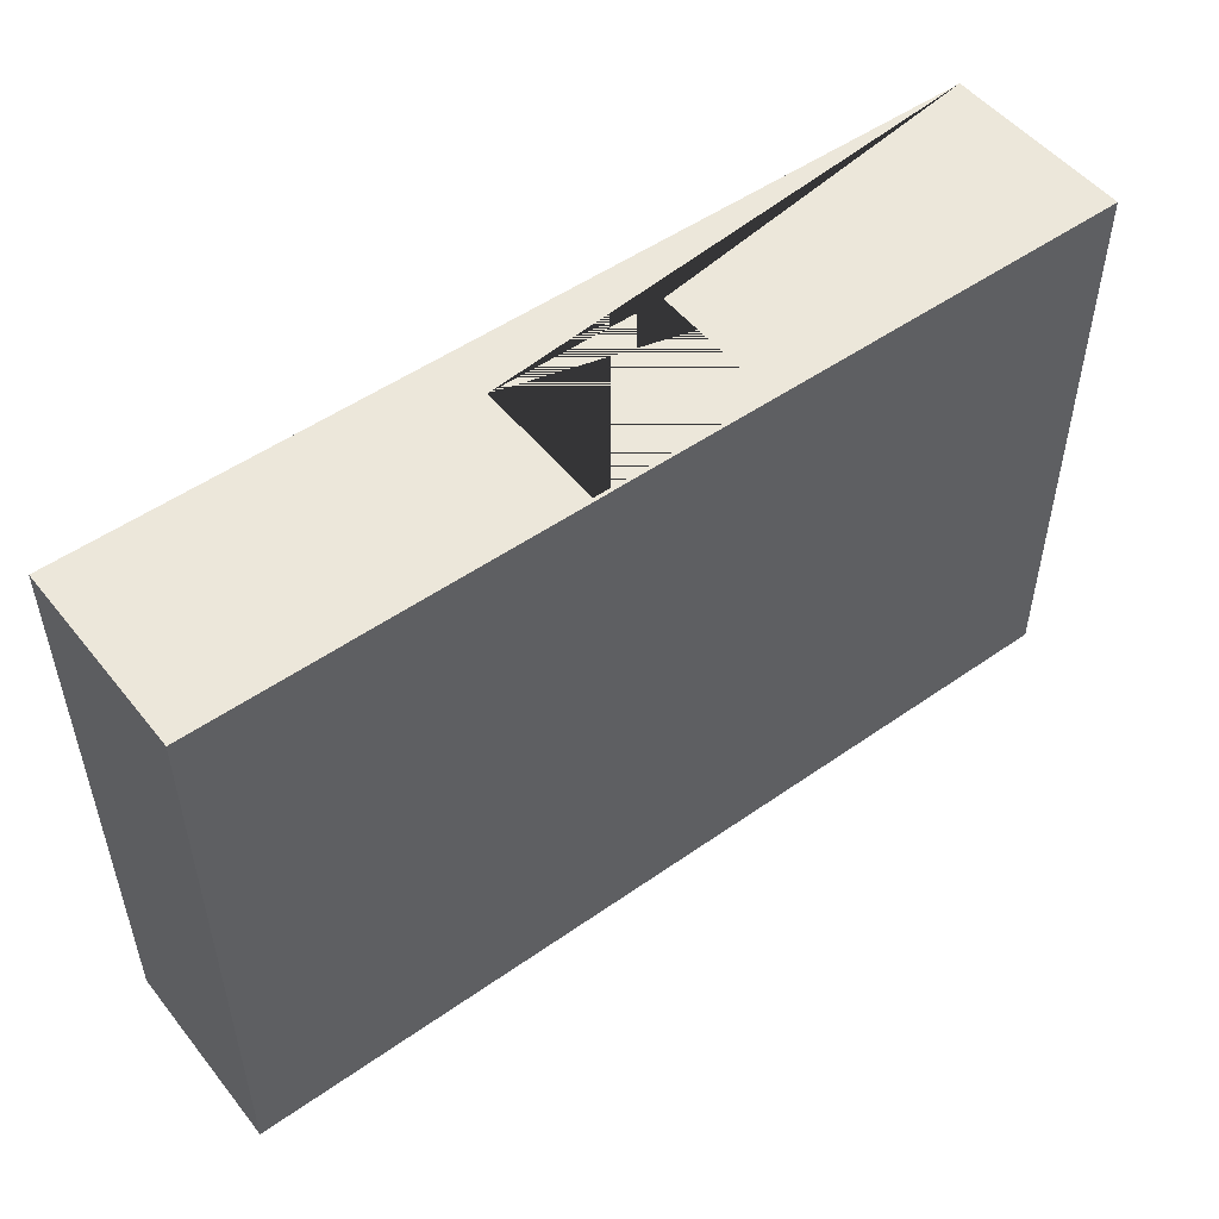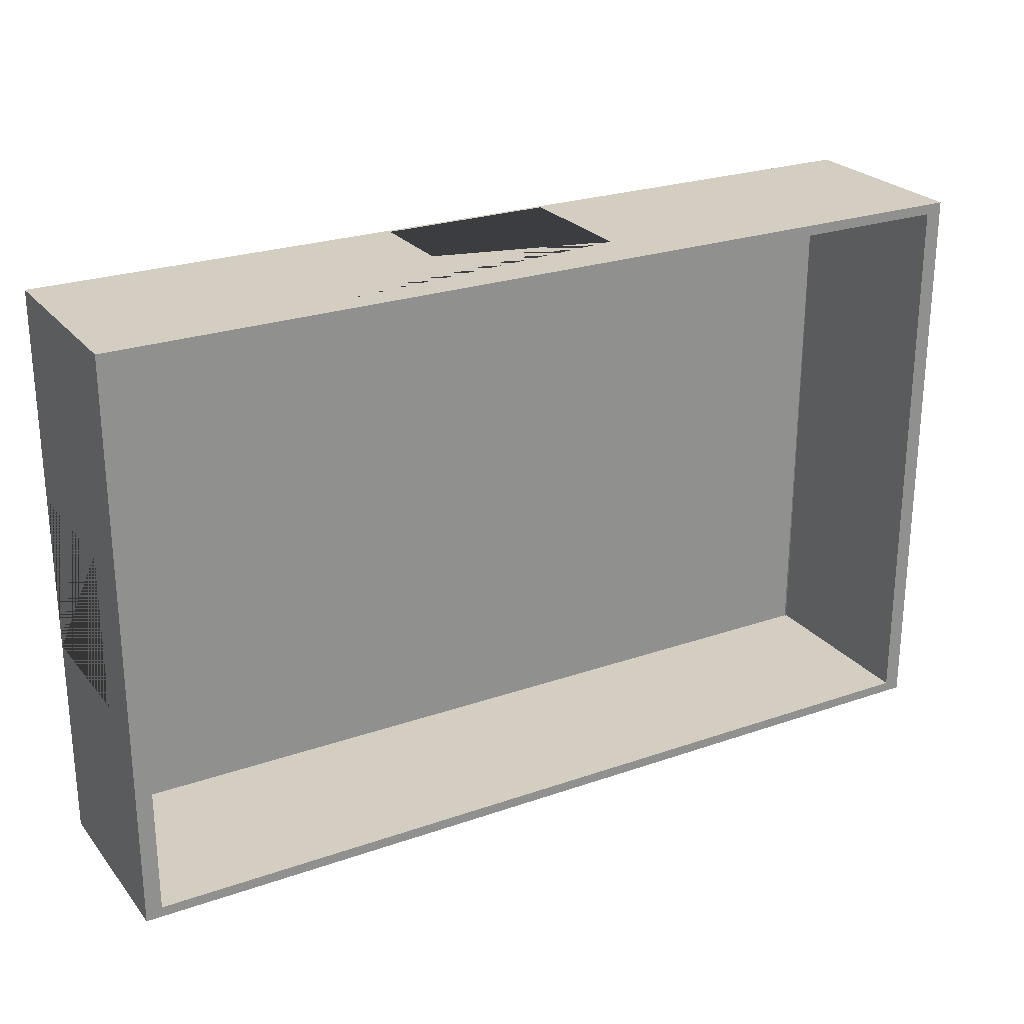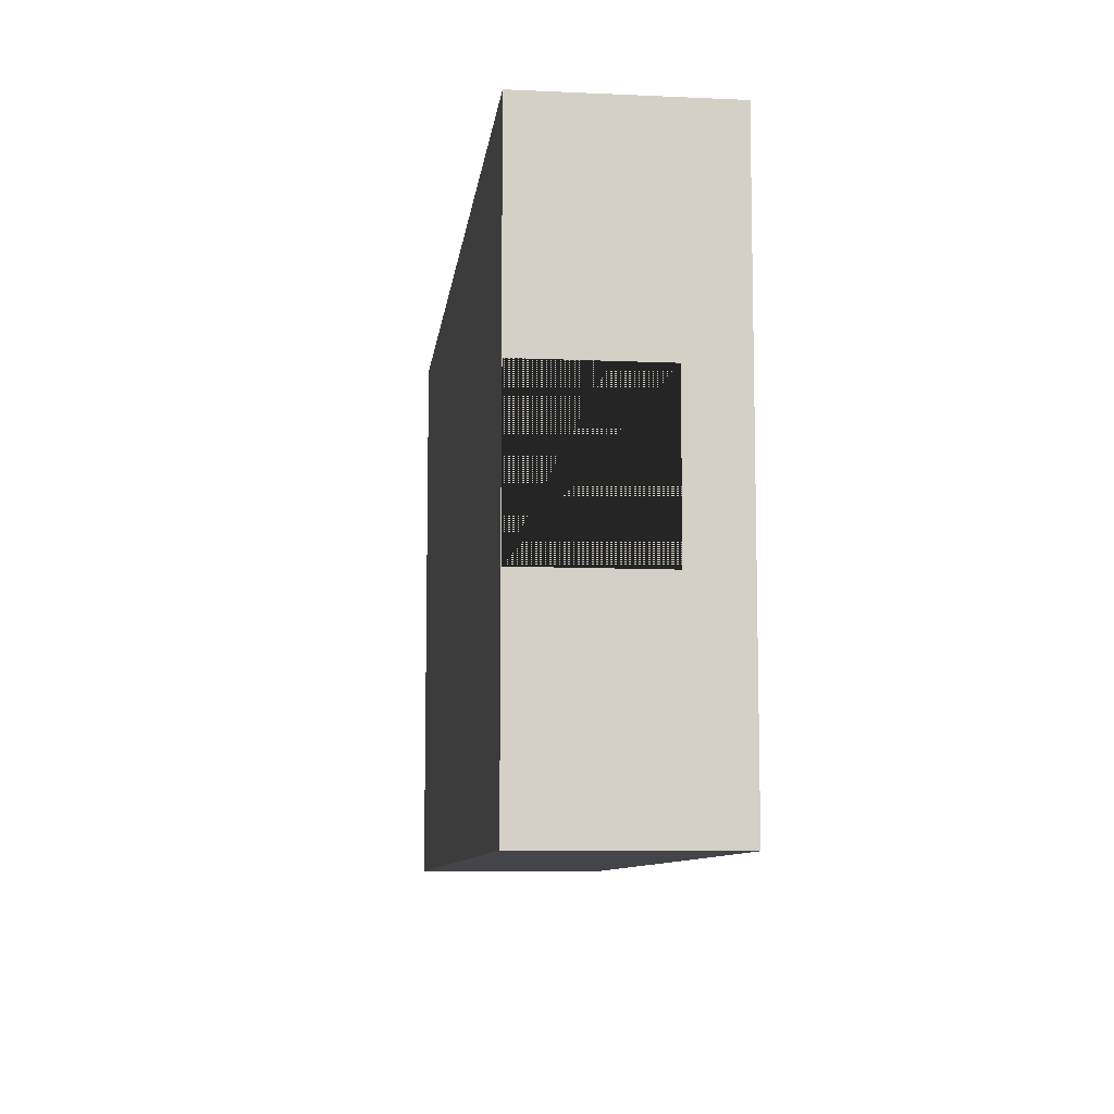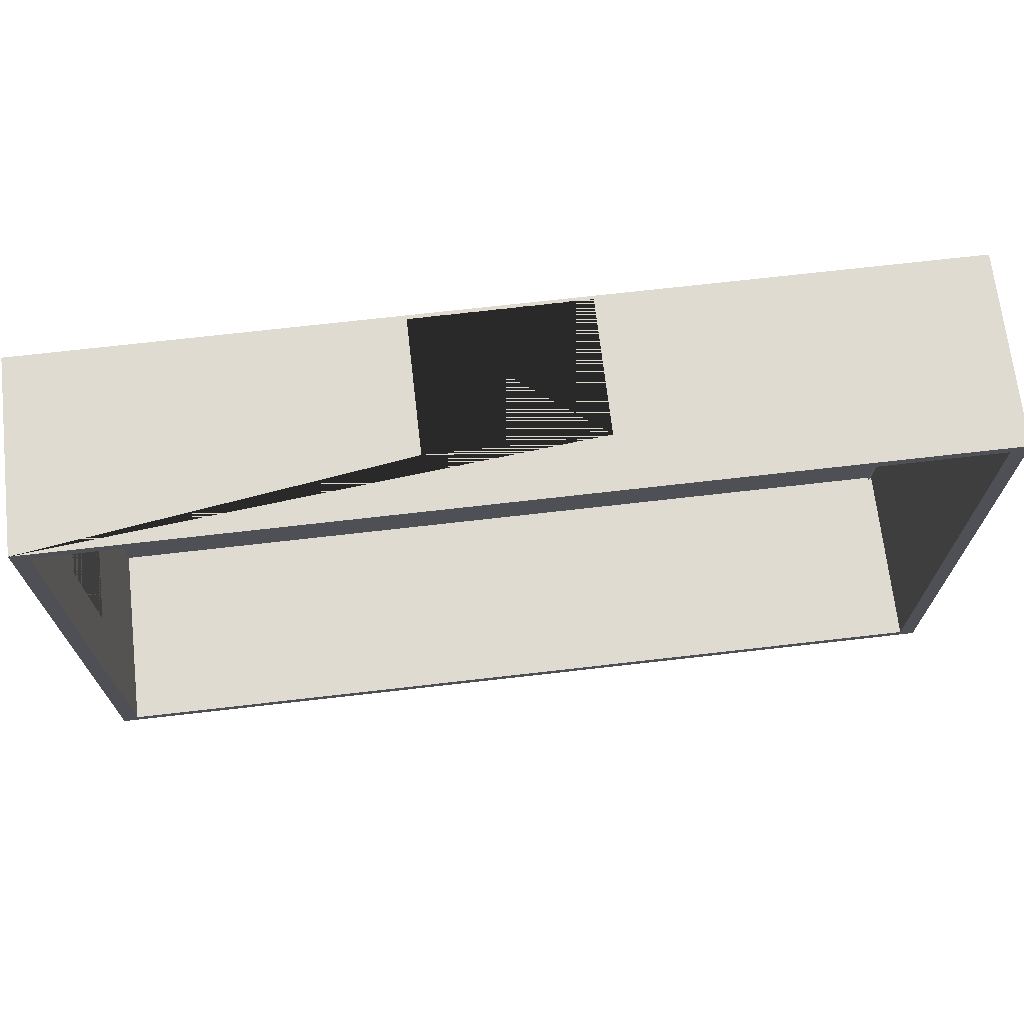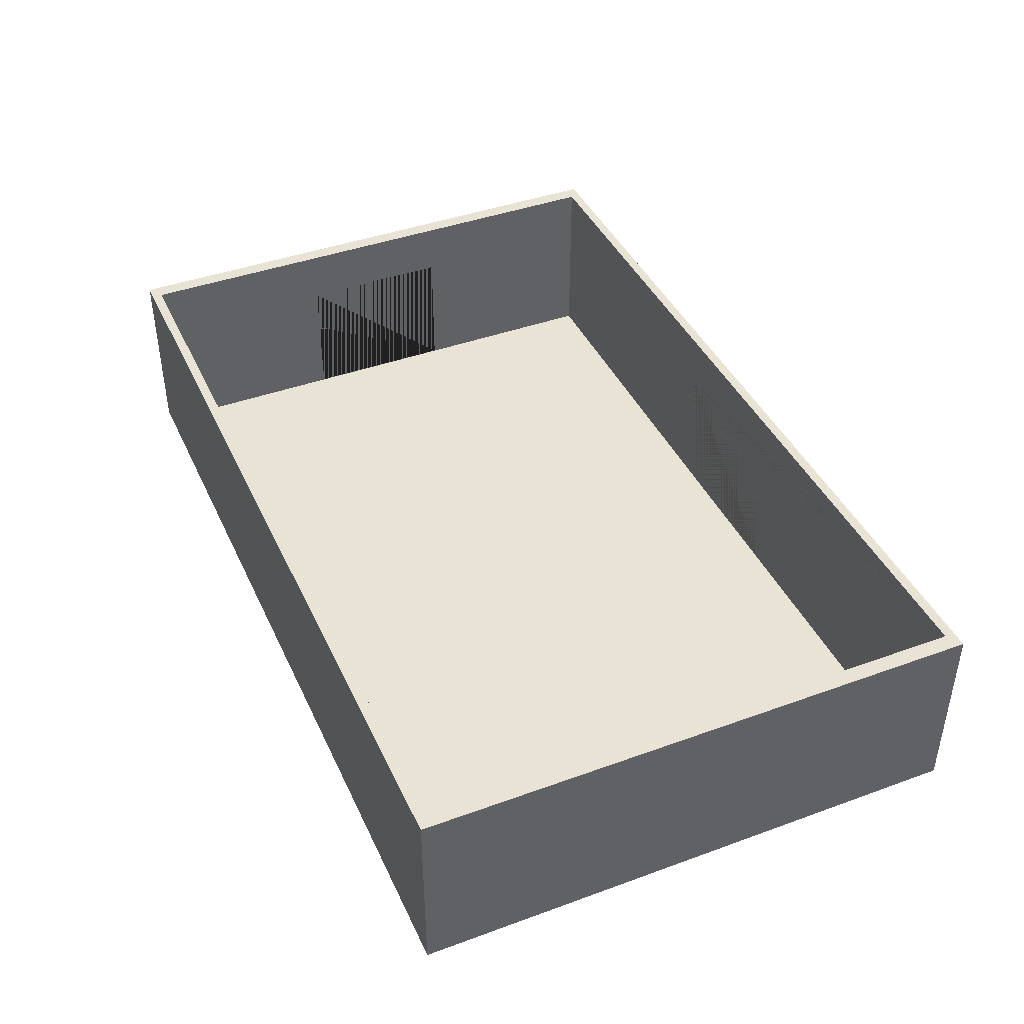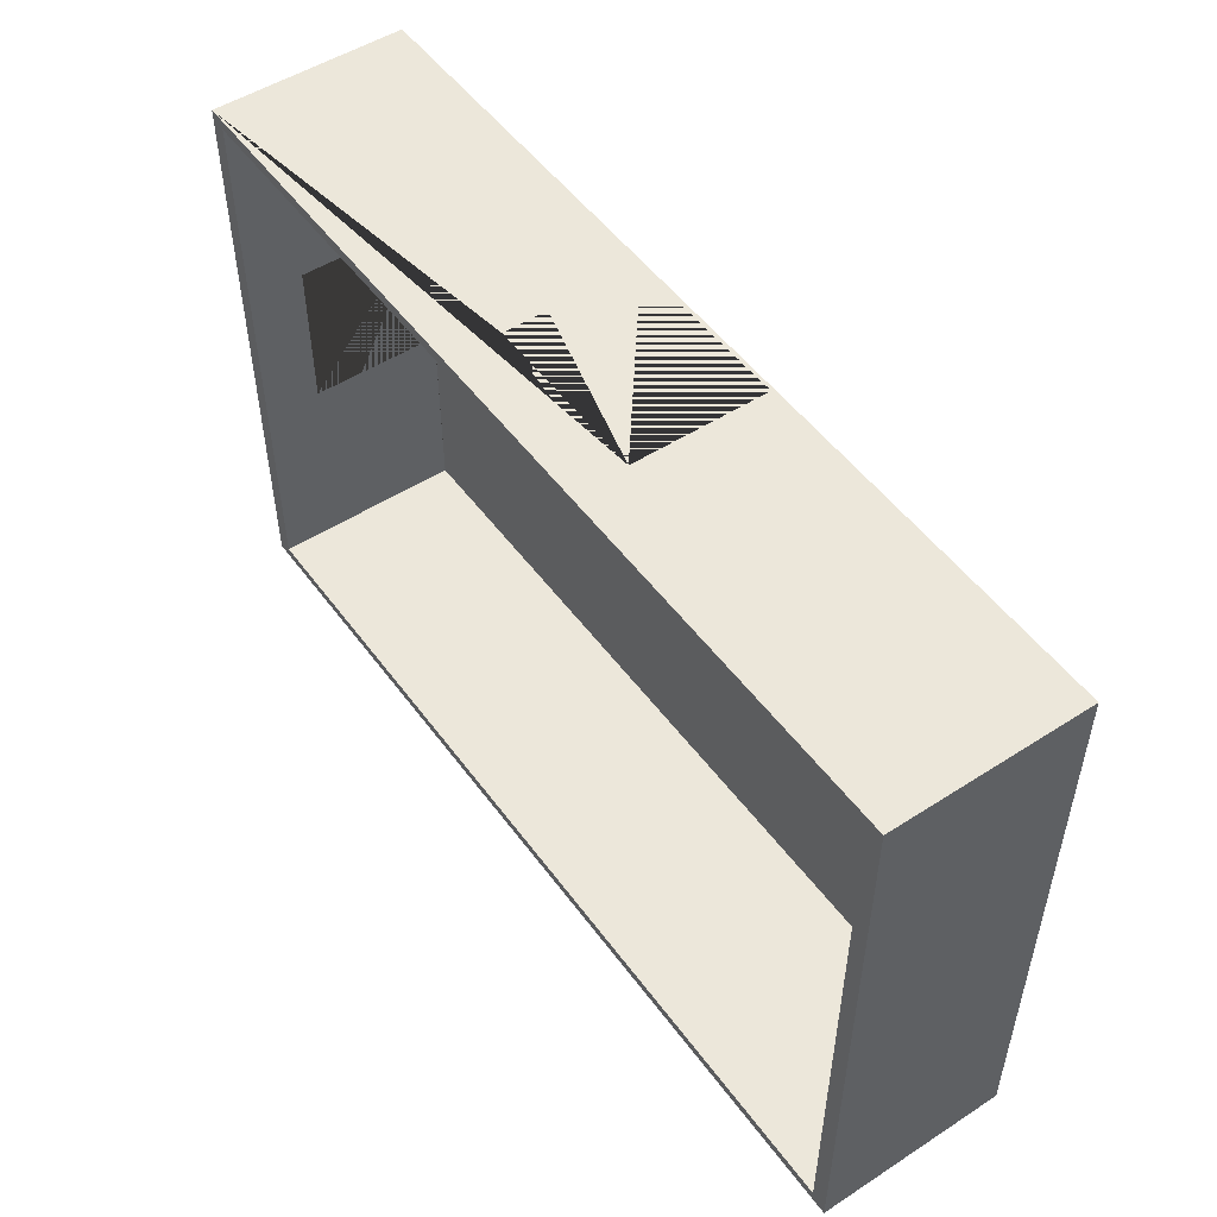
<metadata>
{"format":"obj","ext":"obj","renderer":"f3d","projection":"perspective","resolution":1024,"background":"white","views":[{"elev":51.1,"azim":-37.4,"up":"+Z"},{"elev":24.9,"azim":150.5,"up":"+Z"},{"elev":-9.0,"azim":83.2,"up":"+Z"},{"elev":69.8,"azim":173.4,"up":"+Z"},{"elev":42.0,"azim":-113.6,"up":"+Y"},{"elev":51.0,"azim":-125.1,"up":"+Z"}]}
</metadata>
<code>
o jorge
v -10.5 0 8.97
v 17.86 0 8.97
v -10.5 0 -8.97
v 17.86 0 -8.97
v -9.989 0 8.649
v 17.35 0 8.649
v -9.989 0 -8.649
v 17.35 0 -8.649
v -10.5 5.987 -8.97
v -10.5 5.987 8.97
v 17.86 5.987 8.97
v 17.86 5.987 -8.97
v -9.989 5.987 -8.649
v -9.989 5.987 8.649
v 17.35 5.987 8.649
v 17.35 5.987 -8.649
v -9.824 0.1309 -8.684
v 0.9948 0.09421 8.97
v 6.366 0.1135 8.97
v 6.366 4.308 8.97
v 0.9948 4.308 8.97
v 0.9948 0.09421 8.649
v 6.366 0.1135 8.649
v 0.9948 4.308 8.649
v 6.366 4.308 8.649
v 0.9948 0.1078 8.97
v 6.366 0.1212 8.97
v 0.9948 0.1078 8.649
v 6.366 0.1212 8.649
v 0.9948 0.07821 8.97
v 6.366 0.1024 8.97
v 0.9948 0.07821 8.649
v 6.366 0.1024 8.649
v 17.35 0.01408 2.414
v 17.35 0.01408 -2.507
v 17.35 4.235 2.414
v 17.35 4.235 -2.507
v 17.86 0.01408 2.417
v 17.86 0.01408 -2.503
v 17.86 4.235 2.417
v 17.86 4.235 -2.503
f 5 7 13 14
f 34 6 15 16 8 35 37 36
f 35 8 6 34
f 20 11 10 21
f 21 10 1 2 11 20 19 18
f 4 3 9 12
f 39 4 12 11 2 38 40 41
f 38 2 4 39
f 3 1 10 9
f 7 8 16 13
f 24 14 15 25
f 25 15 6 5 14 24 22 23
f 12 9 13 16
f 10 11 15 14
f 11 12 16 15
f 9 10 14 13
f 1 3 4 2
f 8 7 17
f 21 18 22 24
f 23 19 20 25
f 20 21 24 25
f 23 22 28 29
f 27 29 33 31
f 18 19 27 26
f 19 23 29 27
f 22 18 26 28
f 32 30 31 33
f 26 27 31 30
f 28 26 30 32
f 29 28 32 33
f 7 5 17
f 38 34 36 40
f 41 37 35 39
f 40 36 37 41
f 35 34 38 39

</code>
